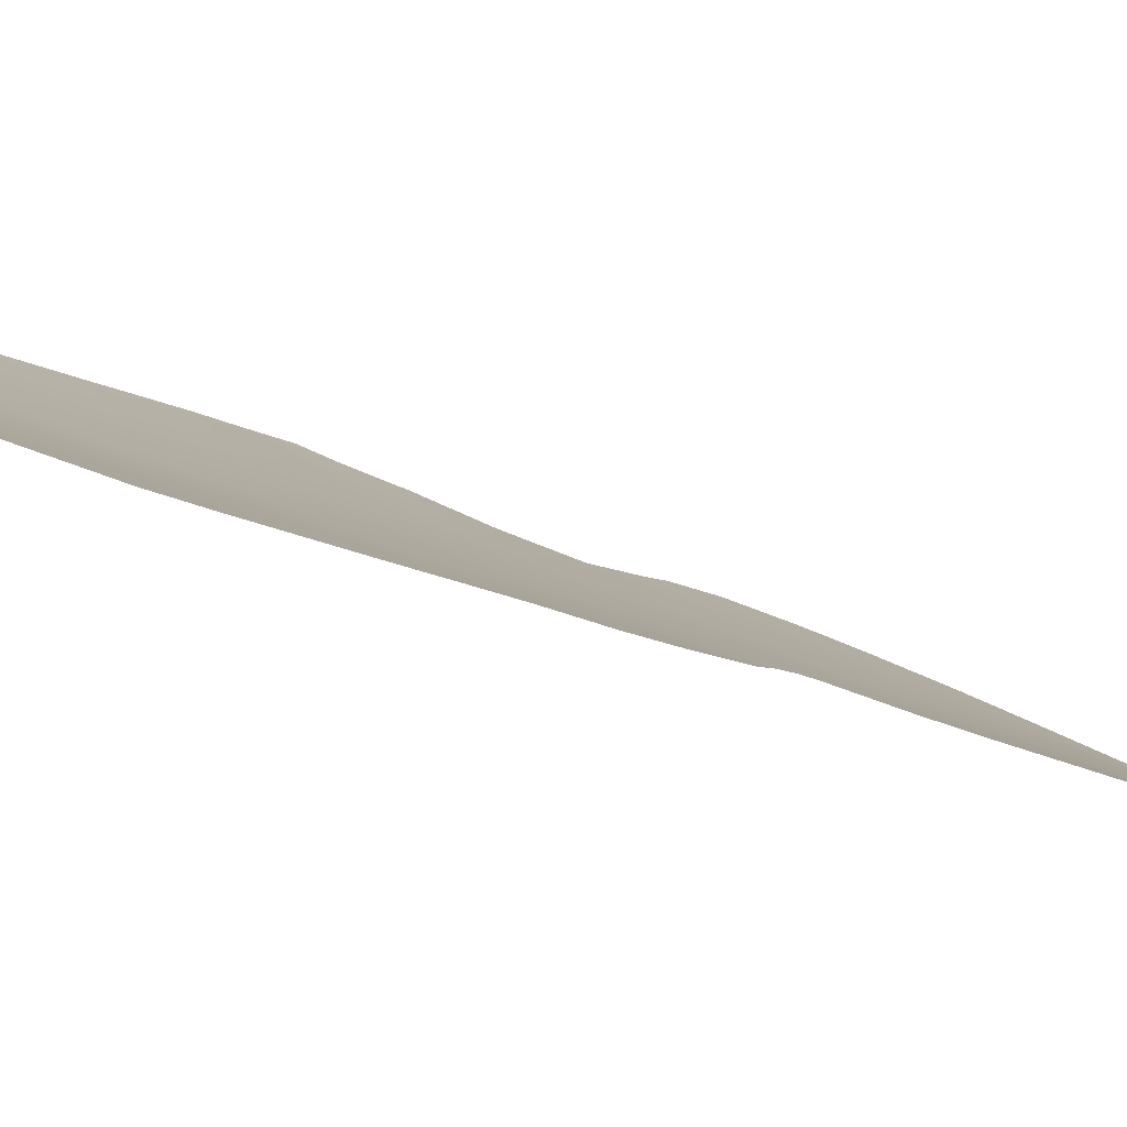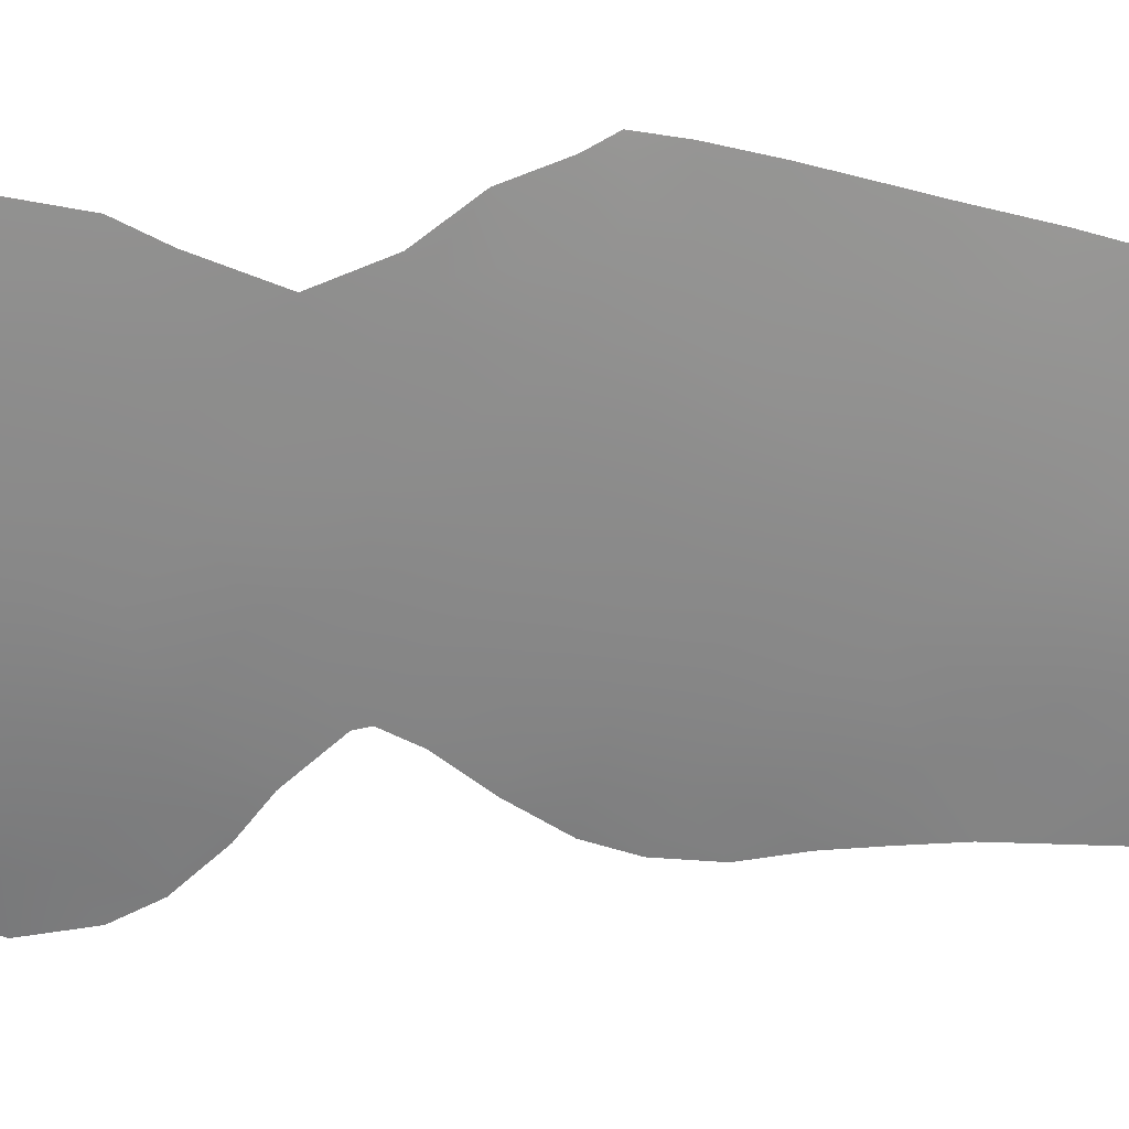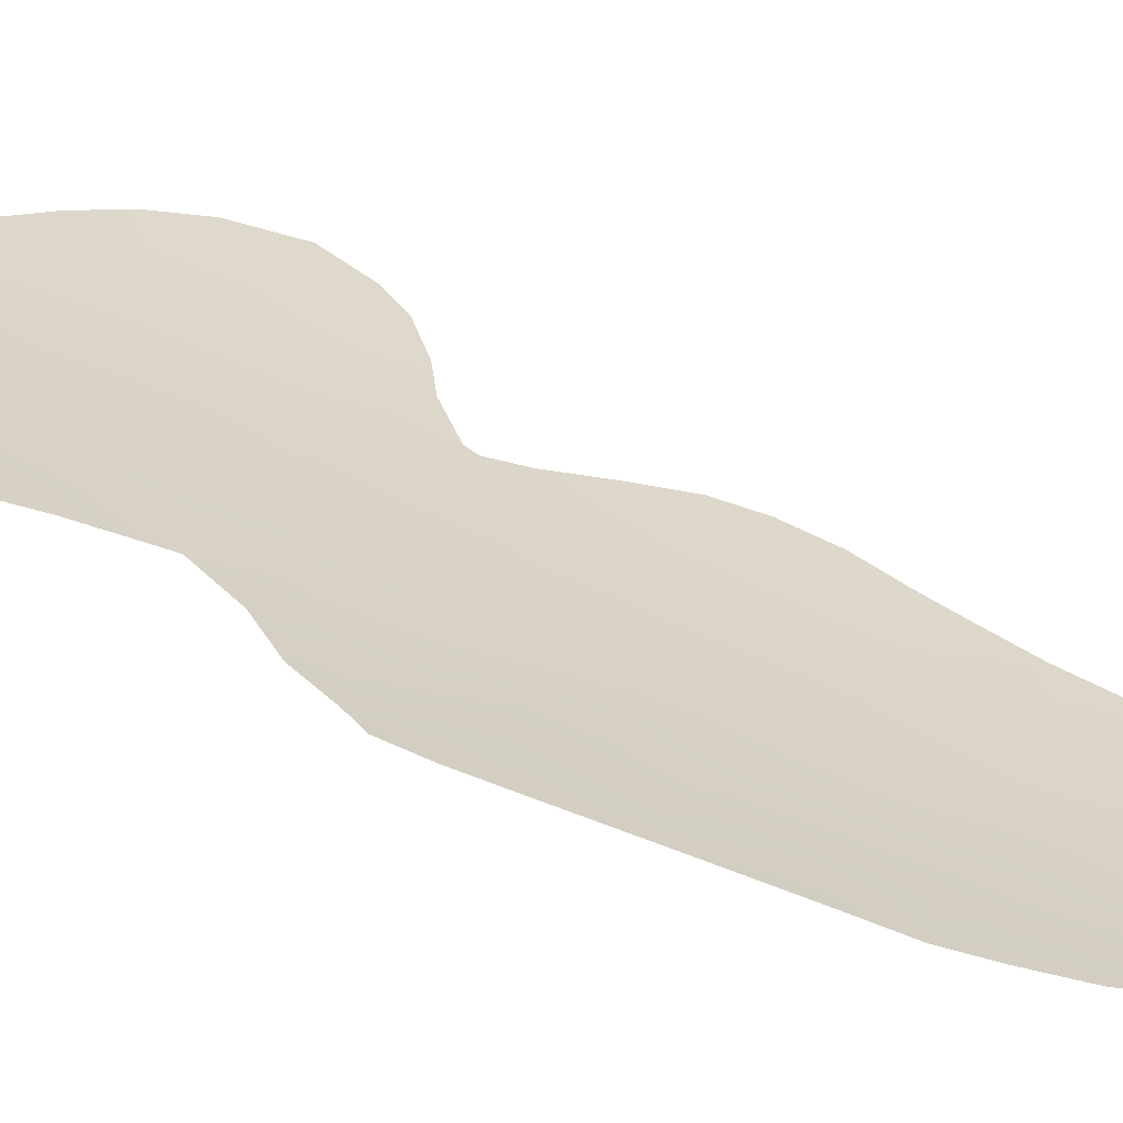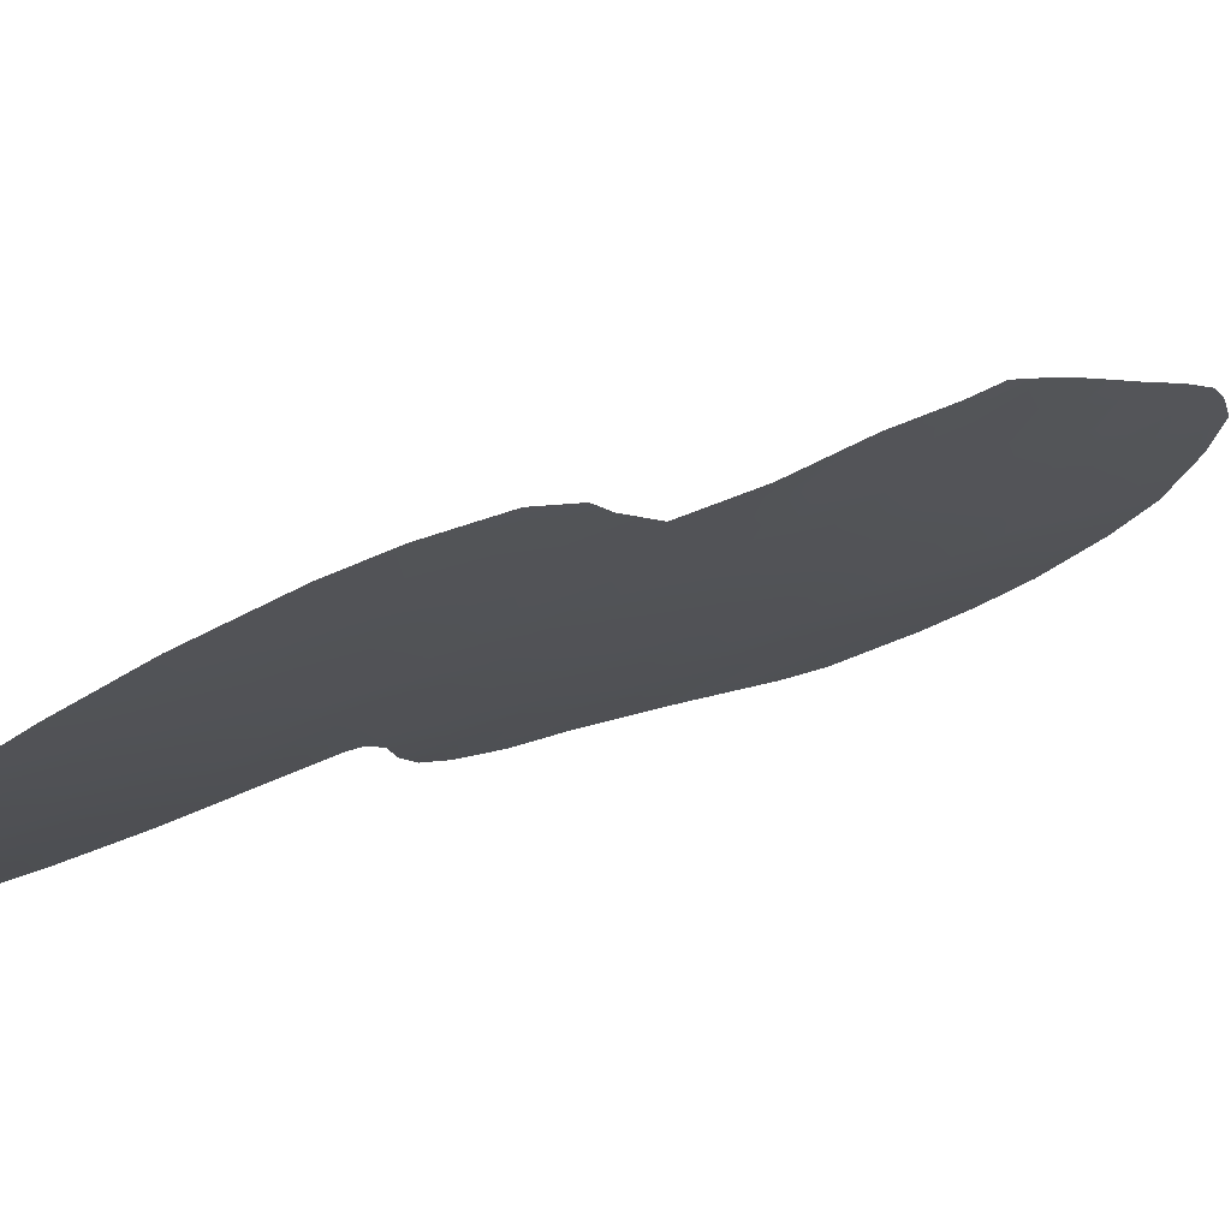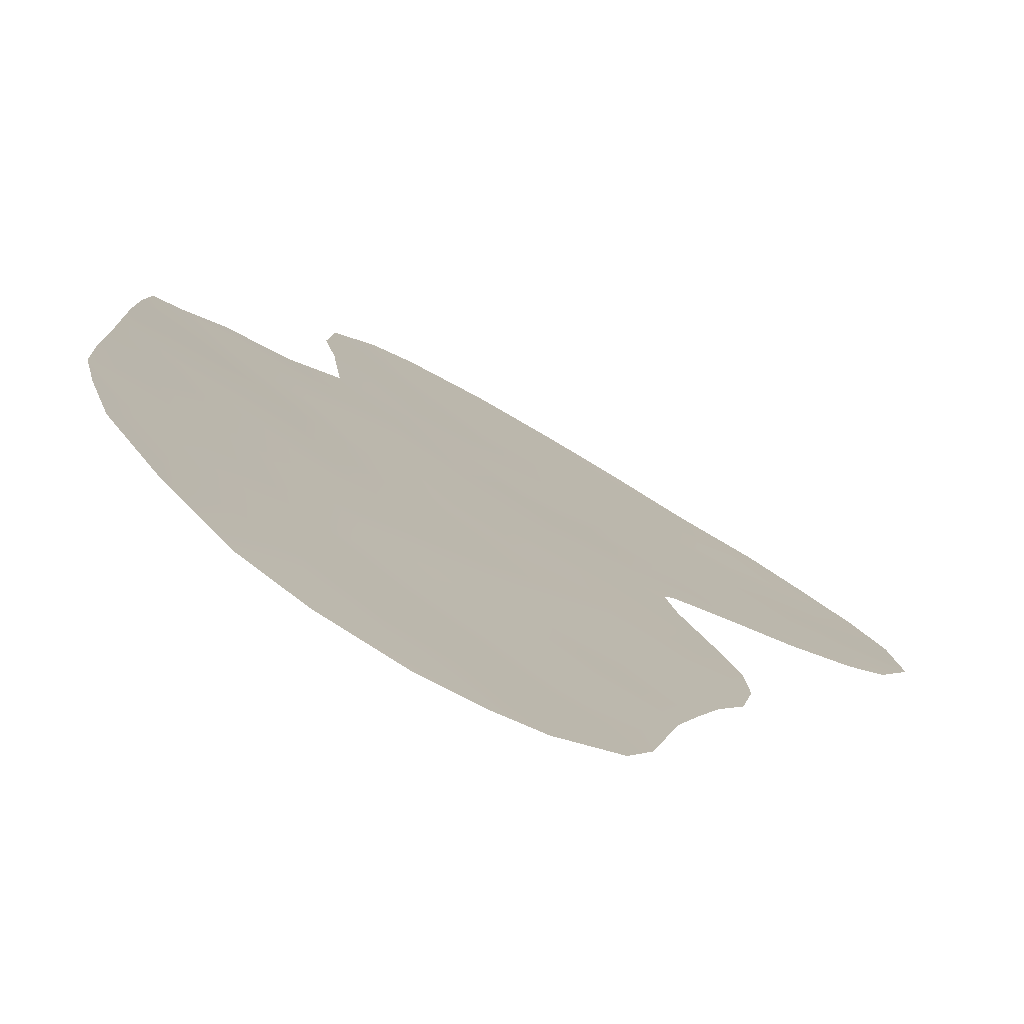
<metadata>
{"format":"obj","ext":"obj","renderer":"f3d","projection":"perspective","resolution":1024,"background":"white","views":[{"elev":-19.8,"azim":-132.8,"up":"+Z"},{"elev":-31.9,"azim":86.0,"up":"+Z"},{"elev":54.4,"azim":119.7,"up":"+Z"},{"elev":8.7,"azim":36.7,"up":"+Z"},{"elev":4.5,"azim":-169.9,"up":"+Z"}]}
</metadata>
<code>
v -50.73 26.37 15.93
v -48.18 21.51 17.41
v -50.73 -3.319 16.05
v -47.95 -3.702 17.61
v -51.94 11.8 15.35
v -41.73 9.594 21.6
v -53.07 -0.3346 14.82
v -43.25 -2.081 20.51
v -40.7 14.8 22.4
v -52.65 3.459 15.01
v -40.32 11.93 22.59
v -41.79 20.12 21.7
v -47.74 6.949 17.76
v -49.65 7.788 16.64
v -48.22 8.903 17.47
v -49.72 9.792 16.61
v -51.04 18.97 15.79
v -45.65 22.81 19.04
v -44.4 12.56 19.82
v -42.94 21.8 20.88
v -42.28 -0.8925 21.14
v -47.79 -1.701 17.7
v -45.76 6.902 18.96
v -50.6 24.69 16
v -48.99 23.55 16.93
v -49.83 0.5243 16.52
v -52.12 9.895 15.26
v -55.9 -0.4946 13.44
v -41.55 7.381 21.68
v -42.35 5.331 21.14
v -53.02 11.6 14.81
v -49.34 -6.636 16.81
v -55.45 1.573 13.61
v -42.49 25.48 21.25
v -51.23 -6.151 15.82
v -42.15 -4.09 21.22
v -45.72 28.41 18.96
v -39.54 13 23.17
v -39.41 11.55 23.25
v -51.26 27.32 15.63
v -40.43 9.012 22.48
v -52.73 -5.358 15.01
v -41.65 2.909 21.59
v -41.16 22.34 22.16
v -50.79 6.699 16
v -50.66 7.172 16.06
v -40.84 20.61 22.4
v -53.07 16.71 14.72
v -51.13 8.325 15.81
v -52.68 20.14 14.86
v -54.15 -4.211 14.29
v -40.43 18.16 22.65
v -52.15 5.19 15.26
v -55.23 -2.729 13.76
v -39.82 10.71 22.93
v -47.21 28.8 18
v -40.87 -0.5548 22.09
v -47.27 -6.849 18.01
v -52.67 21.5 14.86
v -43.82 -5.652 20.15
v -52.87 18.35 14.8
v -42.14 7.636 21.29
v -53.03 1.538 14.83
v -41.57 11.45 21.72
v -41.21 13.17 22
v -43.37 10.61 20.49
v -49.15 19.62 16.86
v -44.68 8.683 19.66
v -45.4 14.12 19.19
v -46.16 12.23 18.72
v -53.4 14.93 14.55
v -45.11 0.8954 19.35
v -43.61 25.25 20.43
v -50.96 -4.951 15.96
v -44.96 25.95 19.51
v -49.33 25.95 16.73
v -45.96 24.53 18.83
v -42.19 14.91 21.37
v -48.29 4.744 17.41
v -47.98 12.24 17.6
v -48.55 10.77 17.27
v -46.39 -0.888 18.55
v -51.09 4.462 15.83
v -50.14 3.389 16.34
v -49.67 21.61 16.55
v -44.7 21.48 19.67
v -42.66 23.69 21.11
v -47.65 25.23 17.75
v -46.58 26.67 18.43
v -46.49 -3.137 18.48
v -53.37 13.1 14.6
v -50.09 12.24 16.37
v -50.75 22.69 15.91
v -44.74 -0.8352 19.57
v -51.95 13.72 15.33
v -52.06 15.41 15.26
v -49.35 16.15 16.78
v -46.48 8.84 18.52
v -53.4 4.27 14.63
v -43.73 2.075 20.23
v -43.85 4.013 20.16
v -45.19 2.742 19.31
v -51.81 23.6 15.31
v -42.07 18.28 21.47
v -48.25 17.79 17.43
v -47.46 19.68 17.89
v -51.25 -0.04088 15.76
v -43.24 16.91 20.65
v -52.35 -3.65 15.2
v -45.08 17.72 19.42
v -40.13 16.51 22.83
v -43.89 6.441 20.15
v -54.73 2.905 13.97
v -43.59 19.49 20.41
v -42.77 12.94 20.91
v -49.41 -4.416 16.77
v -48.35 27.33 17.31
v -44.28 23.65 19.98
v -43.95 27.18 20.24
v -49 28.6 16.9
v -41.69 23.78 21.81
v -43.78 14.65 20.27
v -50.58 14.75 16.08
v -47.1 13.92 18.14
v -49.65 17.95 16.58
v -39.84 14.87 23.01
v -49.58 -1.931 16.67
v -50.22 28.09 16.2
v -46.46 21.33 18.5
v -41.39 -2.747 21.72
v -49.3 2.307 16.82
v -52.64 23.79 14.86
v -45.62 19.61 19.06
v -46.83 1.421 18.28
v -46.84 3.336 18.27
v -51.68 -1.711 15.53
v -41.11 1.486 21.95
v -52.38 25.31 14.99
v -45.63 -6.501 19.02
v -42.68 3.059 20.91
v -47.83 15.77 17.69
v -46.77 -5.106 18.31
v -48.85 14.1 17.08
v -45.25 -4.517 19.25
v -51.01 10.38 15.87
v -43.16 8.44 20.64
v -51.19 16.91 15.7
v -46.84 5.363 18.28
v -41.44 16.59 21.89
v -48.14 -5.407 17.49
v -47.12 23.17 18.06
v -46.3 15.91 18.62
v -44.78 15.96 19.61
v -54.41 -0.7369 14.16
v -49.71 5.787 16.62
v -53.53 -2.144 14.59
v -45.36 10.65 19.22
v -47.16 10.56 18.12
v -45.39 4.664 19.2
v -46.88 17.72 18.27
v -50.84 20.66 15.9
v -44.93 -2.348 19.45
v -42.07 0.8776 21.29
v -48.46 1.843 17.33
v -43.54 -0.2246 20.33
v -51.29 2.356 15.73
v -43.29 -3.417 20.49
v -47.99 -0.1199 17.58
v -54.21 0.7028 14.26
f 5 145 27
f 112 62 30
f 157 158 70
f 11 38 39
f 146 68 66
f 140 30 43
f 91 5 31
f 72 102 100
f 167 162 8
f 10 63 113
f 114 12 104
f 12 44 47
f 88 89 77
f 77 75 118
f 86 118 20
f 117 89 88
f 19 122 115
f 169 33 113
f 135 159 102
f 136 127 3
f 76 1 128
f 168 26 164
f 129 86 133
f 129 106 2
f 152 141 160
f 17 61 50
f 136 109 156
f 31 5 27
f 112 146 62
f 64 65 11
f 6 66 64
f 62 29 30
f 115 65 64
f 32 74 116
f 71 48 96
f 74 35 42
f 109 74 42
f 140 101 30
f 124 152 69
f 73 75 119
f 25 88 151
f 13 148 79
f 69 152 153
f 78 149 9
f 15 16 81
f 112 68 146
f 62 146 6
f 134 72 82
f 70 80 124
f 72 165 94
f 6 146 66
f 45 155 83
f 62 41 29
f 67 85 2
f 121 87 34
f 85 67 161
f 136 156 7
f 116 4 150
f 131 84 79
f 26 107 166
f 89 37 75
f 119 75 37
f 4 22 90
f 5 91 95
f 91 71 95
f 154 7 156
f 145 5 92
f 145 92 16
f 25 93 24
f 24 76 25
f 76 88 25
f 82 72 94
f 82 94 162
f 38 65 9
f 11 65 38
f 13 14 15
f 15 98 13
f 15 81 158
f 23 13 98
f 46 155 45
f 46 14 155
f 99 53 10
f 165 100 163
f 165 72 100
f 72 134 102
f 93 85 161
f 93 59 103
f 47 52 12
f 97 125 105
f 27 145 49
f 59 161 50
f 17 147 61
f 109 42 51
f 141 143 97
f 149 52 111
f 9 111 126
f 66 115 64
f 68 112 23
f 154 54 28
f 113 99 10
f 108 114 104
f 114 20 12
f 74 32 35
f 44 12 20
f 127 4 116
f 127 116 3
f 118 73 87
f 77 89 75
f 18 77 118
f 118 75 73
f 119 34 73
f 9 65 78
f 78 65 115
f 78 115 122
f 10 83 166
f 53 83 10
f 120 56 117
f 56 89 117
f 89 56 37
f 108 110 114
f 108 122 153
f 163 21 165
f 86 18 118
f 20 118 87
f 20 87 44
f 121 44 87
f 76 117 88
f 69 153 122
f 51 156 109
f 156 51 54
f 143 80 92
f 152 124 141
f 141 124 143
f 80 143 124
f 142 58 150
f 78 122 108
f 17 125 147
f 9 126 38
f 112 30 101
f 101 140 100
f 100 140 163
f 20 114 86
f 149 104 52
f 108 104 149
f 105 125 67
f 2 106 67
f 22 4 127
f 1 40 128
f 160 106 133
f 86 129 18
f 18 129 151
f 145 16 49
f 116 74 3
f 109 3 74
f 21 57 130
f 109 136 3
f 130 167 8
f 167 36 60
f 90 22 82
f 134 135 102
f 102 159 101
f 102 101 100
f 59 132 103
f 132 138 103
f 49 14 46
f 96 48 147
f 110 160 133
f 110 133 114
f 78 108 149
f 157 68 98
f 68 23 98
f 7 107 136
f 107 7 63
f 166 63 10
f 137 57 163
f 148 135 79
f 8 94 165
f 60 144 167
f 24 93 103
f 76 24 1
f 24 103 138
f 138 40 1
f 25 85 93
f 82 22 168
f 58 142 139
f 163 43 137
f 43 163 140
f 26 168 127
f 151 77 18
f 133 106 129
f 133 86 114
f 2 85 25
f 25 151 2
f 151 129 2
f 105 106 160
f 110 152 160
f 161 17 50
f 141 97 105
f 11 39 55
f 113 63 169
f 11 55 64
f 123 97 143
f 8 21 130
f 62 6 41
f 167 144 162
f 95 92 5
f 144 90 162
f 33 169 28
f 124 69 70
f 83 53 45
f 95 123 92
f 112 159 23
f 123 96 147
f 104 12 52
f 123 143 92
f 112 101 159
f 96 123 95
f 19 69 122
f 142 144 139
f 123 147 97
f 23 148 13
f 159 148 23
f 147 48 61
f 87 73 34
f 149 111 9
f 144 142 90
f 66 19 115
f 142 4 90
f 97 147 125
f 144 60 139
f 95 71 96
f 28 169 154
f 142 150 4
f 6 64 55
f 16 15 14
f 116 150 32
f 6 55 41
f 108 153 110
f 77 151 88
f 150 58 32
f 67 125 17
f 49 16 14
f 153 152 110
f 70 69 19
f 70 19 157
f 7 154 169
f 155 79 84
f 1 24 138
f 154 156 54
f 155 14 13
f 92 80 81
f 68 157 66
f 155 84 83
f 117 128 120
f 117 76 128
f 157 19 66
f 92 81 16
f 158 80 70
f 15 158 98
f 158 81 80
f 79 135 164
f 157 98 158
f 159 135 148
f 93 161 59
f 82 162 90
f 105 67 106
f 160 141 105
f 107 26 127
f 131 26 166
f 107 127 136
f 161 67 17
f 162 94 8
f 168 164 134
f 166 107 63
f 163 57 21
f 168 22 127
f 135 134 164
f 79 164 131
f 13 79 155
f 166 83 84
f 167 130 36
f 8 165 21
f 164 26 131
f 84 131 166
f 82 168 134
f 7 169 63

</code>
